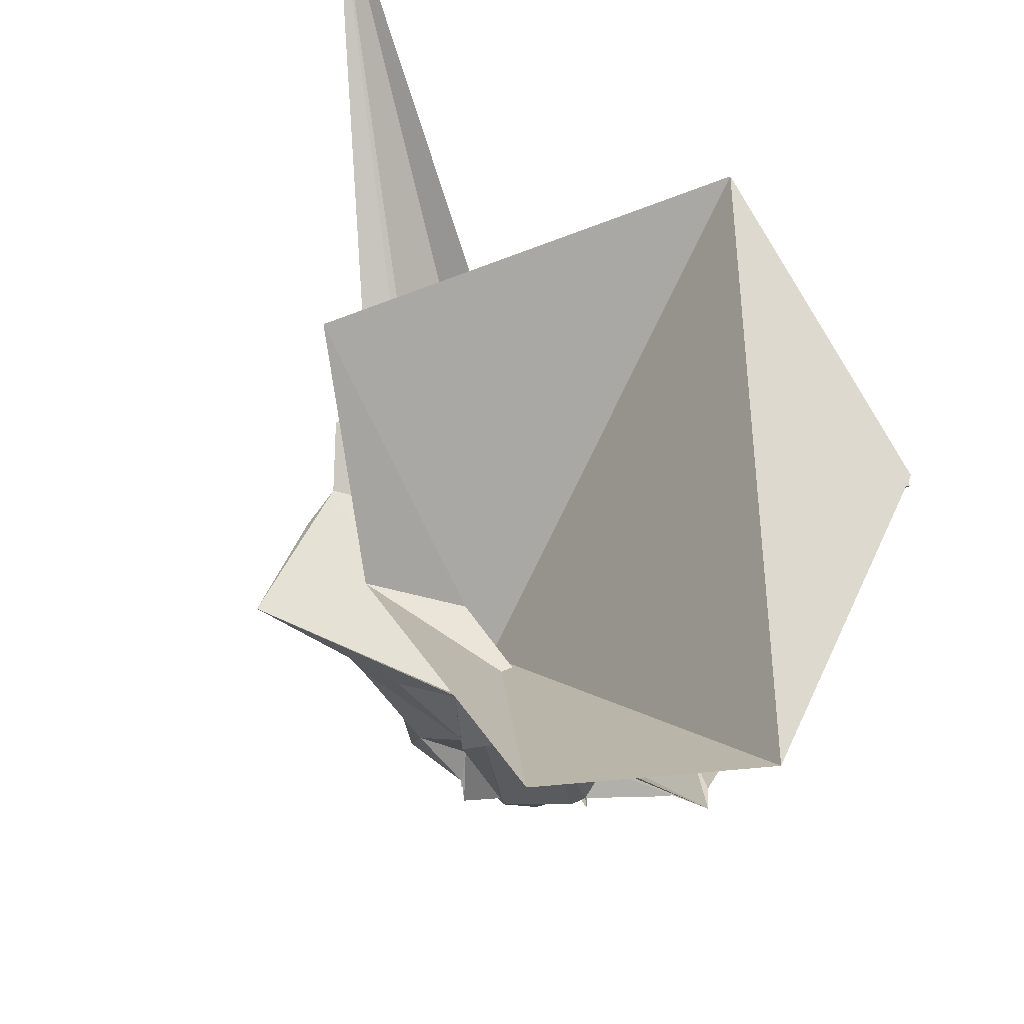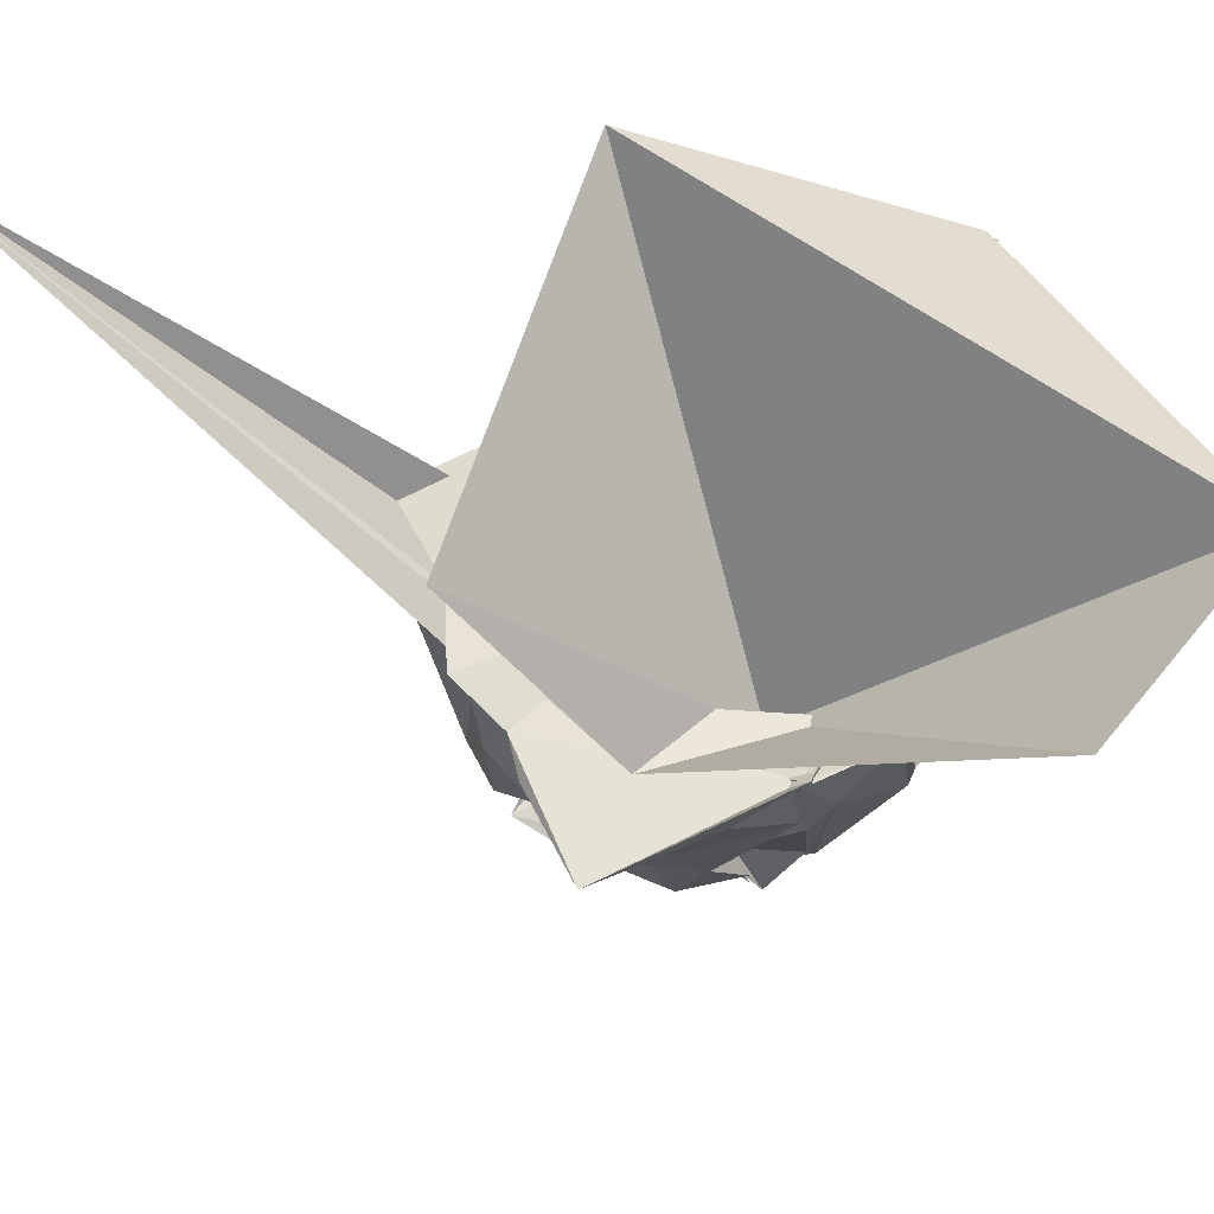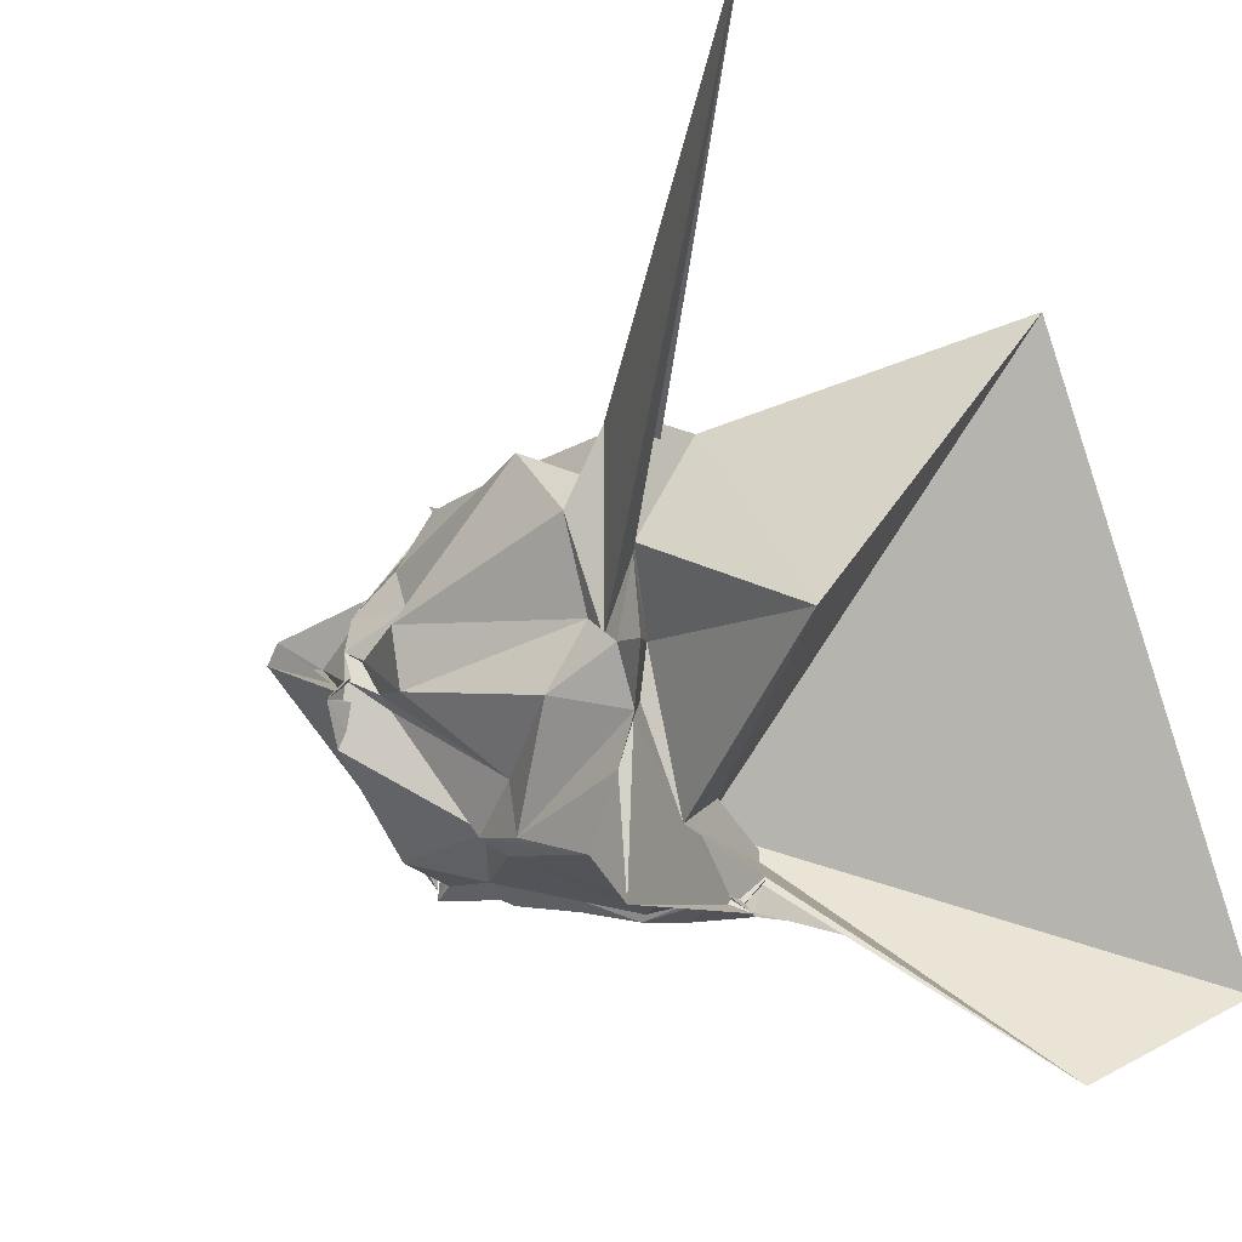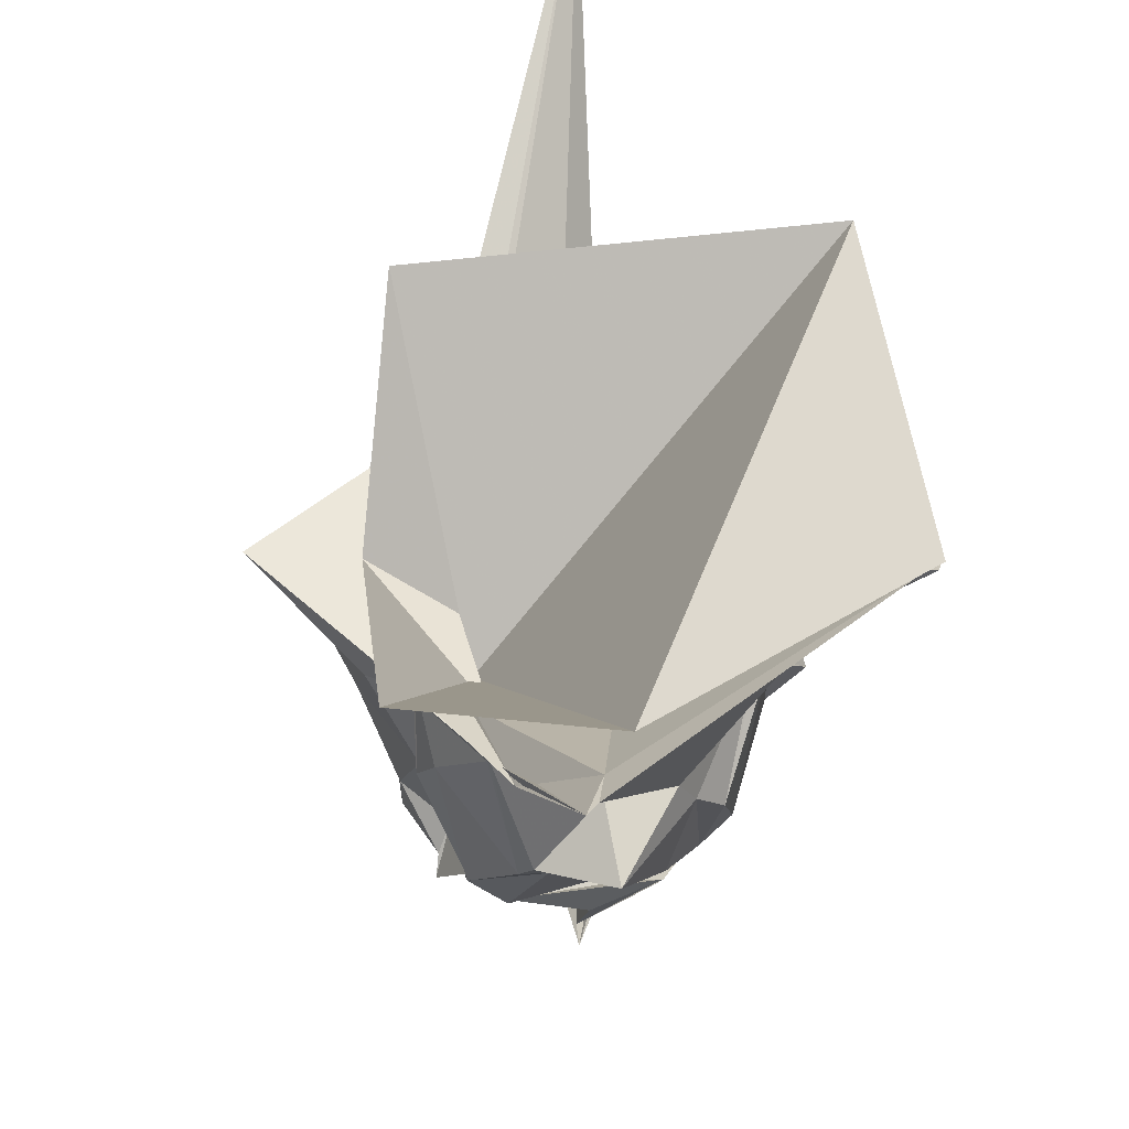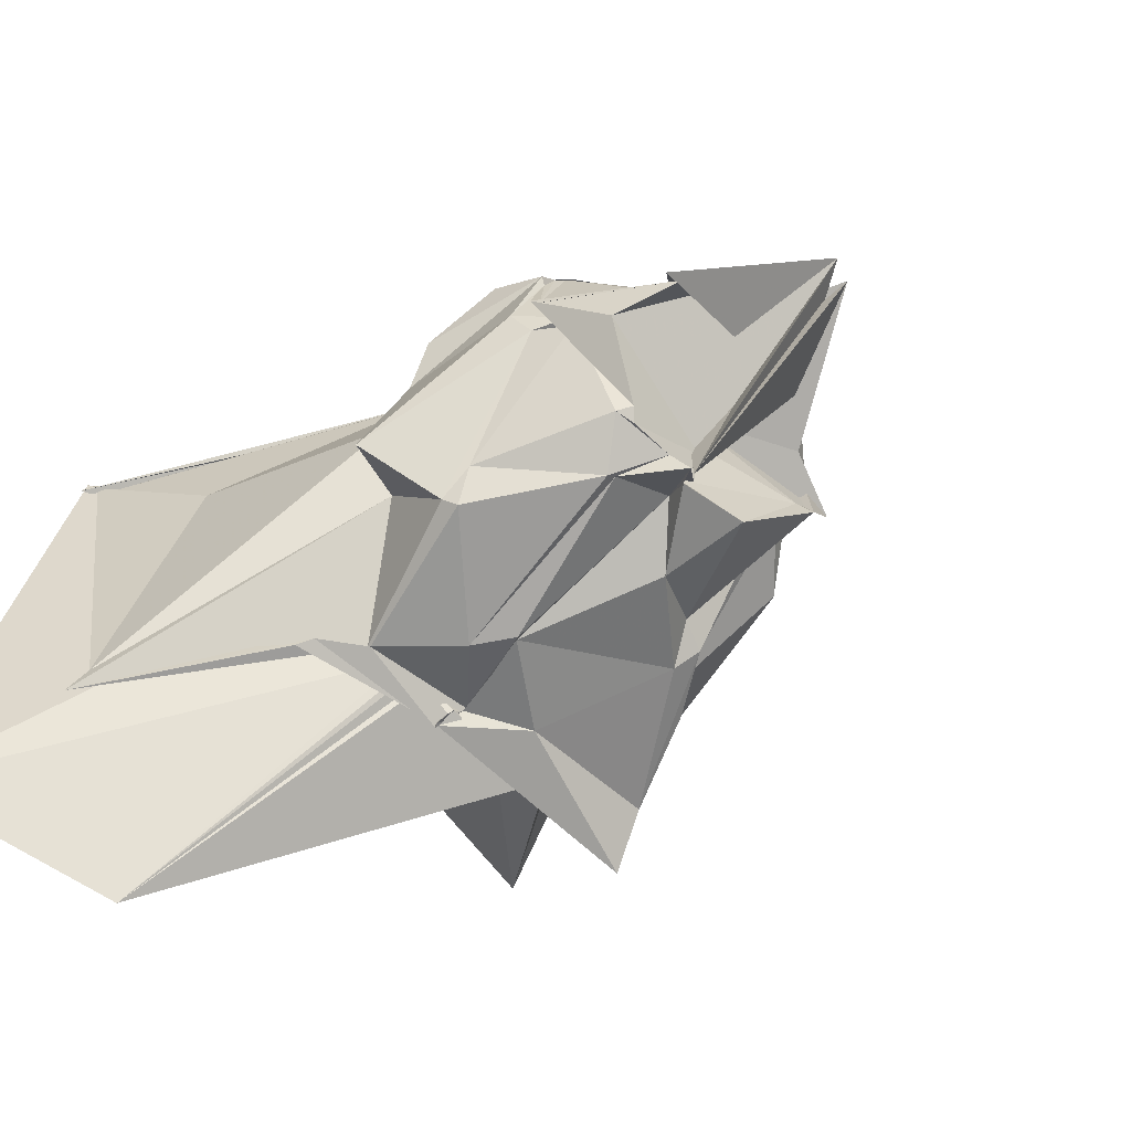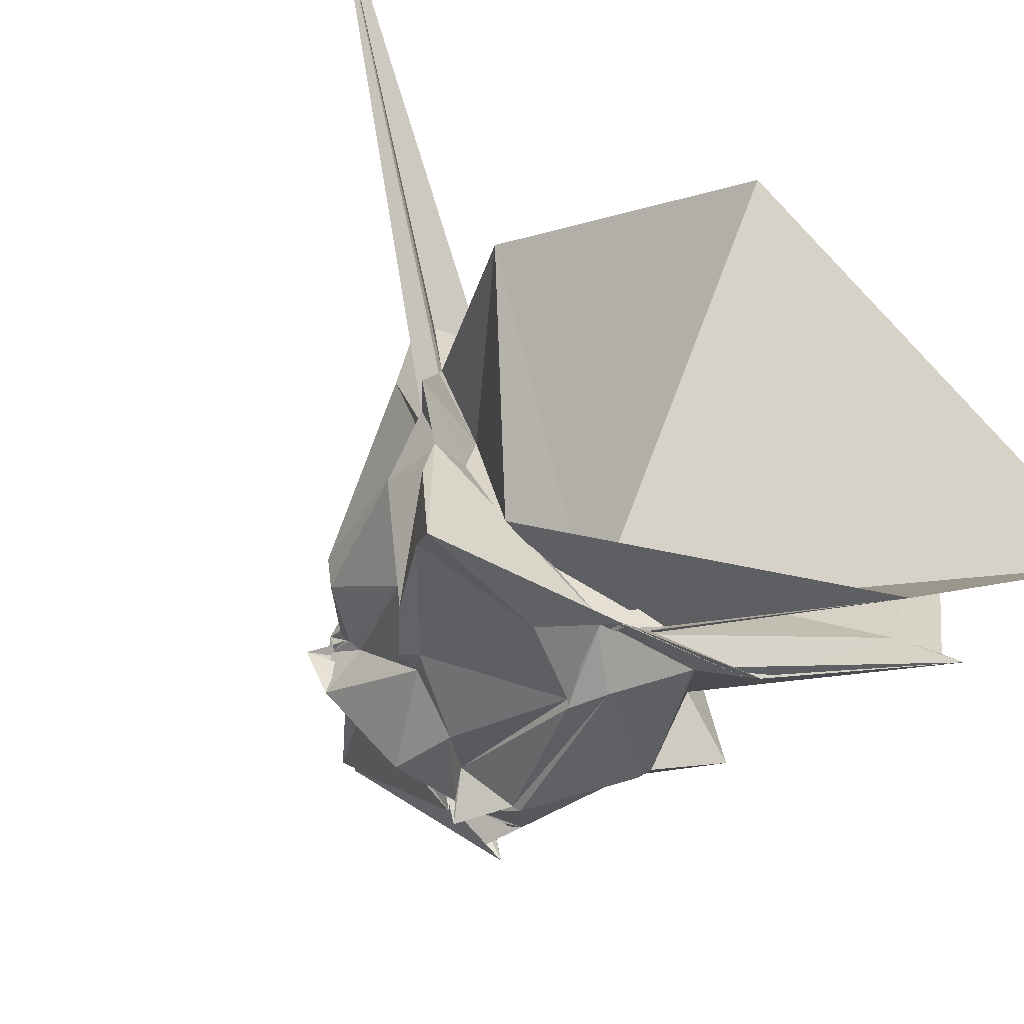
<metadata>
{"format":"obj","ext":"obj","renderer":"f3d","projection":"perspective","resolution":1024,"background":"white","views":[{"elev":60.0,"azim":28.0,"up":"+Z"},{"elev":65.0,"azim":-23.8,"up":"+Z"},{"elev":-11.6,"azim":-56.9,"up":"+Y"},{"elev":48.2,"azim":47.6,"up":"+Z"},{"elev":-60.5,"azim":140.2,"up":"+Y"},{"elev":-56.0,"azim":-28.3,"up":"+Y"}]}
</metadata>
<code>
v -0.8202 -0.9676 0.7653
v -1.554 0.03656 -1.519
v 0.8801 0.1604 1.551
v 1.329 0.7191 2.314
v 1.425 0.7426 2.361
v -0.6691 1.334 1.135
v -0.6773 1.24 1.004
v -0.6971 1.289 1.081
v -0.9591 1.327 1.095
v -1.886 1.109 1.13
v -2.459 1.173 1.123
v -2.307 -0.04003 1.027
v -2.404 -0.1015 1.18
v -2.268 -0.4808 1.215
v -2.367 -0.8338 1.165
v -2.326 -1.596 1.199
v -0.7881 -1.501 1.109
v -0.7714 -1.513 1.091
v -0.7806 -1.52 1.118
v 0.1762 -1.49 1.1
v 1.226 -1.878 2.145
v 1.15 -1.707 2.035
v 0.08613 0.6913 0.3803
v 0.07836 0.7475 0.4095
v 0.01617 0.6935 0.4018
v -0.7195 1.309 1.114
v -0.4766 0.5368 0.3762
v -0.9965 0.8502 0.1623
v -1.965 1.269 0.7641
v -2.321 0.8625 1.044
v -2.477 0.6962 0.8568
v -2.276 0.08585 0.8961
v -2.419 -0.3663 0.695
v -2.076 -1.122 0.266
v -2.257 -1.287 0.8941
v -1.292 -1.464 0.7708
v -0.8826 -1.398 0.9732
v -0.9114 -1.361 0.9653
v -0.139 -1.438 0.955
v -0.1301 -1.428 0.9694
v 0.216 -0.7799 0.3434
v 0.408 -0.2956 0.2283
v 0.4638 0.09092 -0.2752
v 0.1408 0.7732 0.3495
v 0.0741 1.241 -0.1241
v -0.7048 1.251 0.6163
v -0.9942 1.2 -0.8125
v -0.9992 1.272 -0.7037
v -1.726 1.181 -0.1584
v -2.239 1.162 0.3527
v -2.351 0.1878 -0.4742
v -2.332 -0.2238 -0.4132
v -2.054 -0.7657 0.1898
v -1.872 -1.07 -0.1517
v -1.783 -1.181 -0.0006959
v -0.7886 -1.46 0.3348
v -0.7651 -1.506 0.2914
v -0.5772 -1.502 0.5305
v 0.04007 -1.358 -0.1218
v 0.1188 -1.291 -0.05846
v 0.676 -1.049 0.08685
v 0.4188 -0.138 -0.04126
v 0.3113 0.3399 -0.7493
v -0.004023 0.9337 -0.2919
v -0.5634 1.091 -0.8995
v -1.035 1.129 -0.8952
v -1.079 1.206 -0.8916
v -1.414 1.133 -0.8677
v -1.827 0.6601 -0.8446
v -1.992 0.3628 -0.6334
v -2.01 0.07194 -0.9452
v -1.97 -0.143 -0.8482
v -1.885 -0.2379 -0.8203
v -1.678 -1.008 -0.2505
v -1.275 -1.256 -0.5028
v -1.004 -1.057 -0.8611
v -0.5876 -1.278 -0.8405
v -0.5346 -1.313 -0.831
v 0.08349 -1.133 -0.2762
v 0.1681 -0.4391 -0.9552
v 0.279 -0.2498 -0.8789
v 0.1826 0.1674 -1.068
v -0.01789 0.3546 -1.103
v -0.7358 1.148 -1.119
v -0.7311 1.138 -1.149
v -1.055 1.251 -1.114
v -1.104 1.258 -1.134
v -1.01 1.212 -1.129
v -1.902 0.3758 -1.128
v -2.033 0.1352 -1.079
v -1.933 0.08204 -1.015
v -2.01 -0.03433 -1.084
v -2.006 -0.4694 -1.136
v -1.447 -1.119 -1.038
v -0.9562 -1.213 -1.042
v -0.8923 -1.295 -1.181
v -0.79 -1.145 -1.109
v -0.3629 -1.106 -1.114
v -0.03232 -0.351 -1.117
v 0.02601 -0.3608 -1.144
v 0.1463 0.1159 -1.047
v 0.06721 0.2948 -1.057
v 1.339 0.7815 2.293
v 1.373 0.8312 2.327
v 1.313 0.7795 2.276
v -0.7005 1.351 1.15
v -0.7192 1.267 1.041
v -2.331 1.287 1.138
v -4.265 3.096 3.184
v -2.305 0.428 1.227
v -2.524 -0.1263 1.419
v -2.32 -0.5396 1.239
v -0.8202 -1.44 0.9891
v -0.7938 -1.474 1.013
v -0.7713 -1.491 1.108
v 0.2578 -1.551 1.181
v 0.9225 -1.451 1.85
v 0.001125 -0.4699 0.9548
v 1.396 0.8344 2.345
v -0.7005 1.277 1.055
v -1.645 1.279 1.244
v -2.279 0.4999 1.217
v -1.912 -0.009393 1.068
v -1.995 -0.3726 1.073
v -0.3961 -1.186 1.029
v -0.4722 -1.274 1.001
v -0.5963 -1.155 0.8205
v 1.636 -1.925 3.31
v -0.5579 2.022 3.02
v -2.568 -0.08283 2.58
v -1.752 -1.074 1.216
v 0.2816 -2.534 2.778
v -0.01437 0.3959 -1.069
v -0.7336 1.179 -1.128
v -0.9658 1.158 -1.084
v -0.9661 1.089 -1.079
v -1.237 1.036 -1.112
v -2.04 -0.05266 -1.067
v -2.032 -0.03018 -1.025
v -2.217 -0.1895 -1.063
v -1.902 -0.4115 -1.09
v -0.9819 -1.037 -0.9769
v -1.05 -1.069 -1.035
v -0.4964 -1.124 -1.127
v -0.44 -1.061 -1.191
v 0.2444 -0.2331 -1.03
v 0.2072 -0.2922 -1.081
v -0.6404 0.4442 -1.438
v -1.021 0.8738 -1.071
v -1.05 0.8727 -1.092
v -1.174 0.2488 -1.931
v -1.797 -0.07555 -1.262
v -1.057 -0.1258 -1.008
v -1.053 -0.5317 -1.038
v -1.047 -0.8185 -1.103
v -0.09611 -0.5977 -1.403
v -0.2908 -0.5409 -1.834
v -0.1504 -0.6425 -1.841
v -1.409 0.412 -2.127
v -1.36 0.2758 -2.249
v -0.9547 -1.233 -1.138
v -1.222 0.3238 -2.314
f 3 23 4
f 4 23 24
f 4 24 5
f 5 24 25
f 5 25 6
f 6 25 26
f 6 26 7
f 7 26 27
f 7 27 8
f 8 27 28
f 8 28 9
f 9 28 29
f 9 29 10
f 10 29 30
f 10 30 11
f 11 30 31
f 11 31 12
f 12 31 32
f 12 32 13
f 13 32 33
f 13 33 14
f 14 33 34
f 14 34 15
f 15 34 35
f 15 35 16
f 16 35 36
f 16 36 17
f 17 36 37
f 17 37 18
f 18 37 38
f 18 38 19
f 19 38 39
f 19 39 20
f 20 39 40
f 20 40 21
f 21 40 41
f 21 41 22
f 22 41 42
f 22 42 3
f 3 42 23
f 23 43 24
f 24 43 44
f 24 44 25
f 25 44 45
f 25 45 26
f 26 45 46
f 26 46 27
f 27 46 47
f 27 47 28
f 28 47 48
f 28 48 29
f 29 48 49
f 29 49 30
f 30 49 50
f 30 50 31
f 31 50 51
f 31 51 32
f 32 51 52
f 32 52 33
f 33 52 53
f 33 53 34
f 34 53 54
f 34 54 35
f 35 54 55
f 35 55 36
f 36 55 56
f 36 56 37
f 37 56 57
f 37 57 38
f 38 57 58
f 38 58 39
f 39 58 59
f 39 59 40
f 40 59 60
f 40 60 41
f 41 60 61
f 41 61 42
f 42 61 62
f 42 62 23
f 23 62 43
f 43 63 44
f 44 63 64
f 44 64 45
f 45 64 65
f 45 65 46
f 46 65 66
f 46 66 47
f 47 66 67
f 47 67 48
f 48 67 68
f 48 68 49
f 49 68 69
f 49 69 50
f 50 69 70
f 50 70 51
f 51 70 71
f 51 71 52
f 52 71 72
f 52 72 53
f 53 72 73
f 53 73 54
f 54 73 74
f 54 74 55
f 55 74 75
f 55 75 56
f 56 75 76
f 56 76 57
f 57 76 77
f 57 77 58
f 58 77 78
f 58 78 59
f 59 78 79
f 59 79 60
f 60 79 80
f 60 80 61
f 61 80 81
f 61 81 62
f 62 81 82
f 62 82 43
f 43 82 63
f 63 83 64
f 64 83 84
f 64 84 65
f 65 84 85
f 65 85 66
f 66 85 86
f 66 86 67
f 67 86 87
f 67 87 68
f 68 87 88
f 68 88 69
f 69 88 89
f 69 89 70
f 70 89 90
f 70 90 71
f 71 90 91
f 71 91 72
f 72 91 92
f 72 92 73
f 73 92 93
f 73 93 74
f 74 93 94
f 74 94 75
f 75 94 95
f 75 95 76
f 76 95 96
f 76 96 77
f 77 96 97
f 77 97 78
f 78 97 98
f 78 98 79
f 79 98 99
f 79 99 80
f 80 99 100
f 80 100 81
f 81 100 101
f 81 101 82
f 82 101 102
f 82 102 63
f 63 102 83
f 103 104 118
f 104 119 118
f 104 105 119
f 105 120 119
f 105 106 120
f 106 107 120
f 107 121 120
f 107 108 121
f 108 122 121
f 108 109 122
f 109 110 122
f 110 123 122
f 110 111 123
f 111 124 123
f 111 112 124
f 112 113 124
f 113 125 124
f 113 114 125
f 114 126 125
f 114 115 126
f 115 116 126
f 116 127 126
f 116 117 127
f 117 118 127
f 117 103 118
f 118 119 128
f 119 129 128
f 119 120 129
f 120 121 129
f 121 130 129
f 121 122 130
f 122 123 130
f 123 131 130
f 123 124 131
f 124 125 131
f 125 132 131
f 125 126 132
f 126 127 132
f 127 128 132
f 127 118 128
f 133 148 134
f 134 148 149
f 134 149 135
f 135 149 150
f 135 150 136
f 136 150 137
f 137 150 151
f 137 151 138
f 138 151 152
f 138 152 139
f 139 152 140
f 140 152 153
f 140 153 141
f 141 153 154
f 141 154 142
f 142 154 143
f 143 154 155
f 143 155 144
f 144 155 156
f 144 156 145
f 145 156 146
f 146 156 157
f 146 157 147
f 147 157 148
f 147 148 133
f 148 158 149
f 149 158 159
f 149 159 150
f 150 159 151
f 151 159 160
f 151 160 152
f 152 160 153
f 153 160 161
f 153 161 154
f 154 161 155
f 155 161 162
f 155 162 156
f 156 162 157
f 157 162 158
f 157 158 148
f 3 4 103
f 103 4 104
f 4 5 104
f 104 5 105
f 5 6 105
f 105 6 106
f 6 7 106
f 7 8 106
f 106 8 107
f 8 9 107
f 107 9 108
f 9 10 108
f 108 10 109
f 10 11 109
f 11 12 109
f 109 12 110
f 12 13 110
f 110 13 111
f 13 14 111
f 111 14 112
f 14 15 112
f 15 16 112
f 112 16 113
f 16 17 113
f 113 17 114
f 17 18 114
f 114 18 115
f 18 19 115
f 19 20 115
f 115 20 116
f 20 21 116
f 116 21 117
f 21 22 117
f 117 22 103
f 22 3 103
f 83 133 84
f 84 133 134
f 84 134 85
f 85 134 135
f 85 135 86
f 86 135 136
f 86 136 87
f 87 136 88
f 88 136 137
f 88 137 89
f 89 137 138
f 89 138 90
f 90 138 139
f 90 139 91
f 91 139 92
f 92 139 140
f 92 140 93
f 93 140 141
f 93 141 94
f 94 141 142
f 94 142 95
f 95 142 96
f 96 142 143
f 96 143 97
f 97 143 144
f 97 144 98
f 98 144 145
f 98 145 99
f 99 145 100
f 100 145 146
f 100 146 101
f 101 146 147
f 101 147 102
f 102 147 133
f 102 133 83
f 128 129 1
f 129 130 1
f 130 131 1
f 131 132 1
f 132 128 1
f 159 158 2
f 160 159 2
f 161 160 2
f 162 161 2
f 158 162 2

</code>
